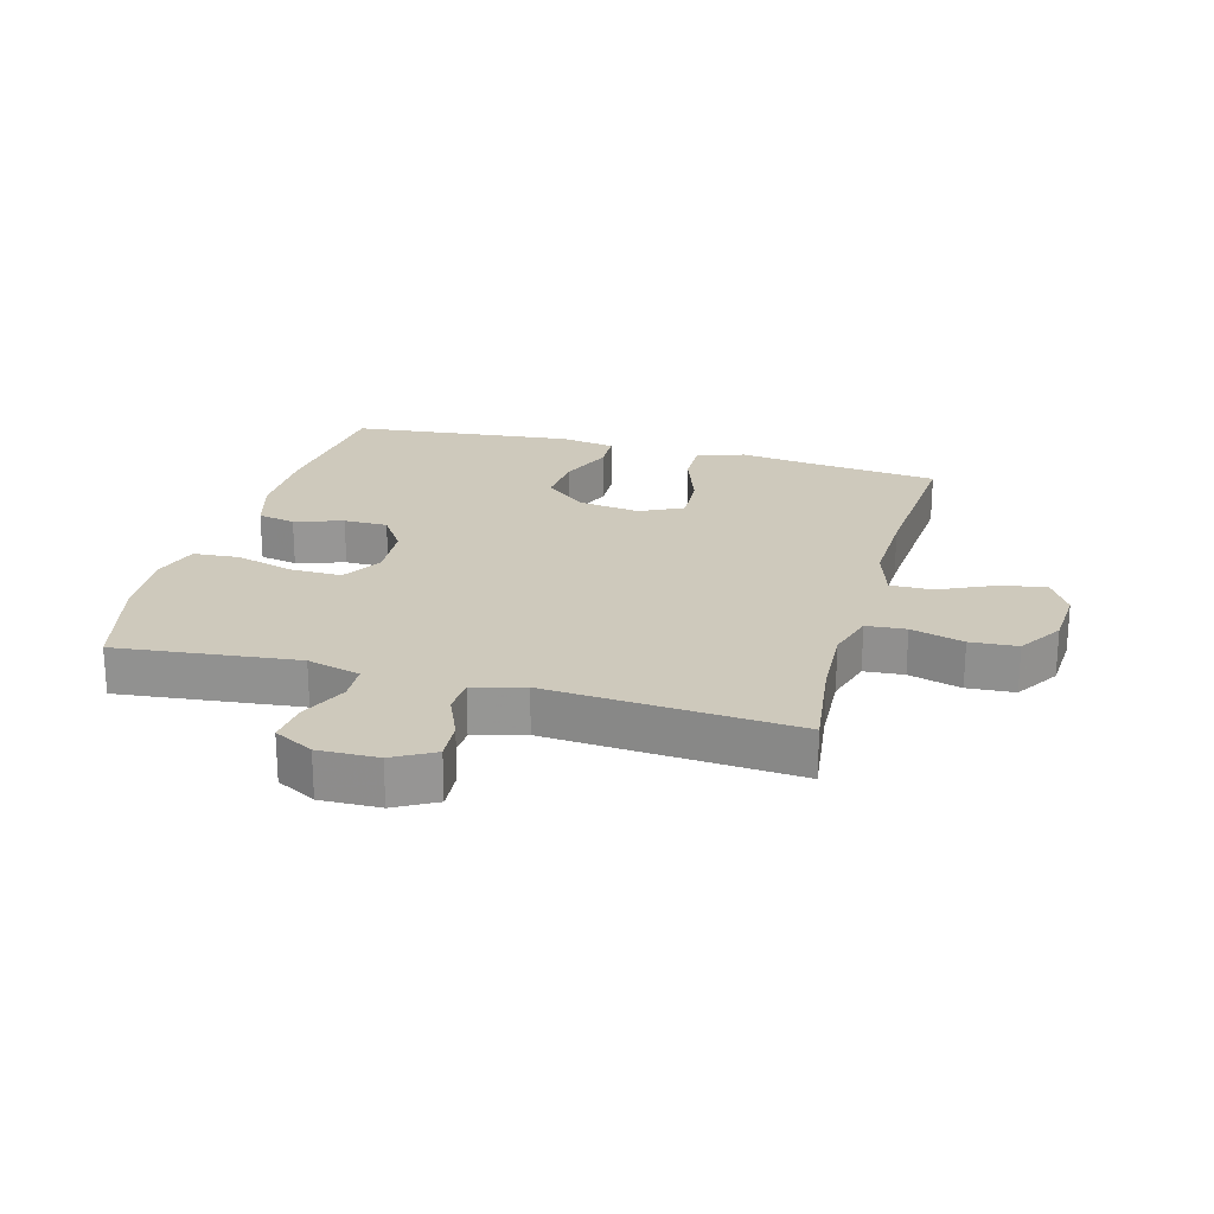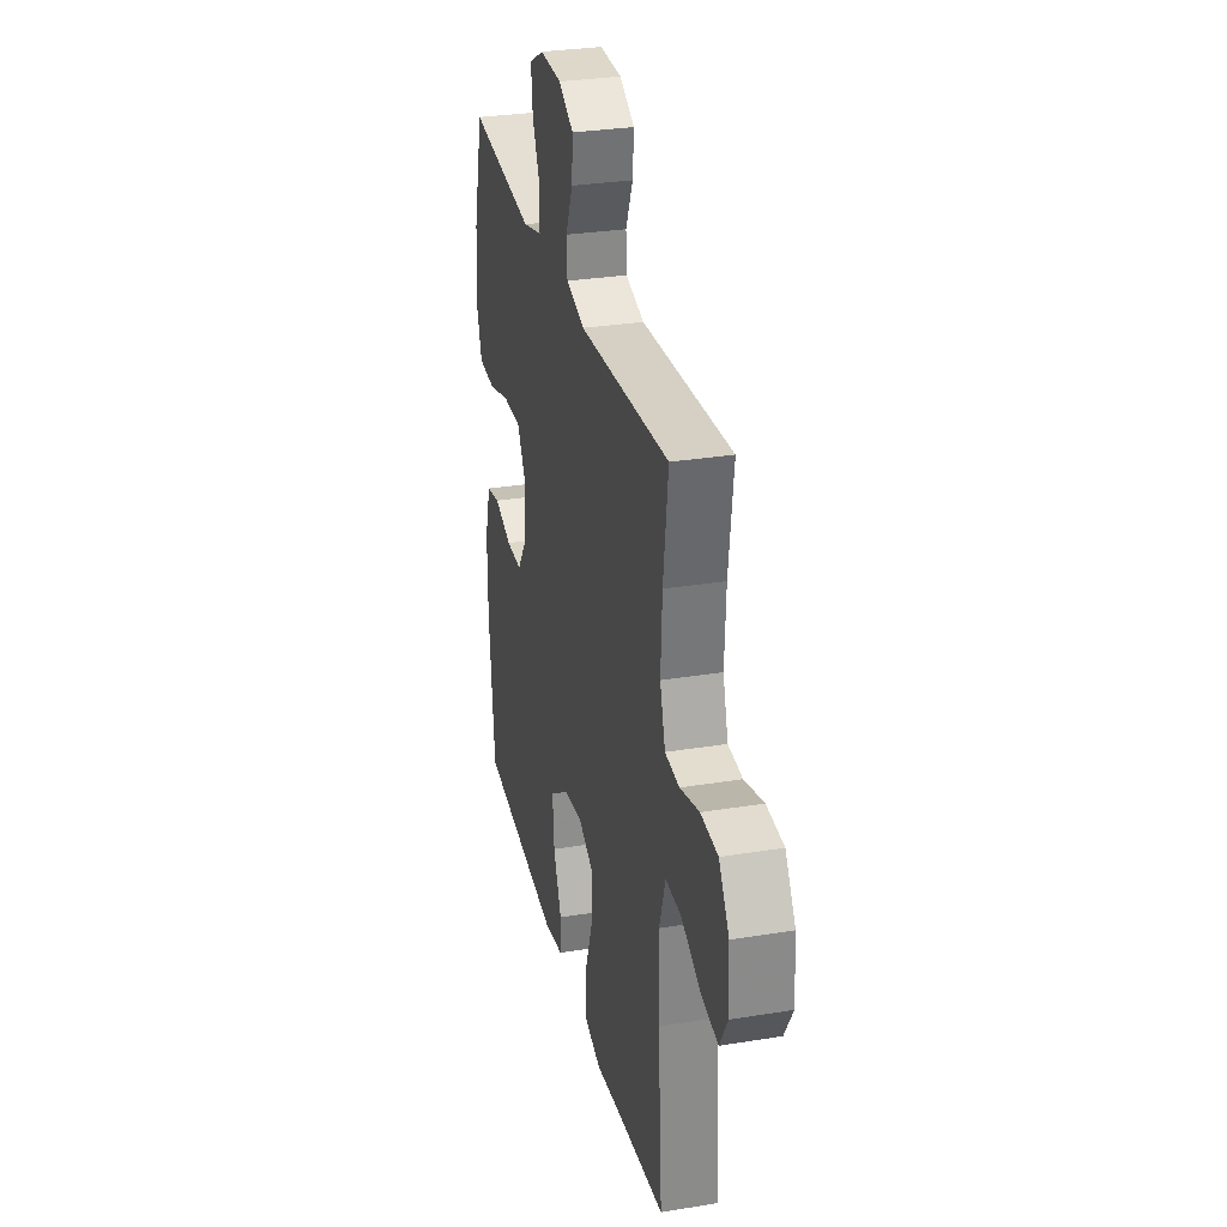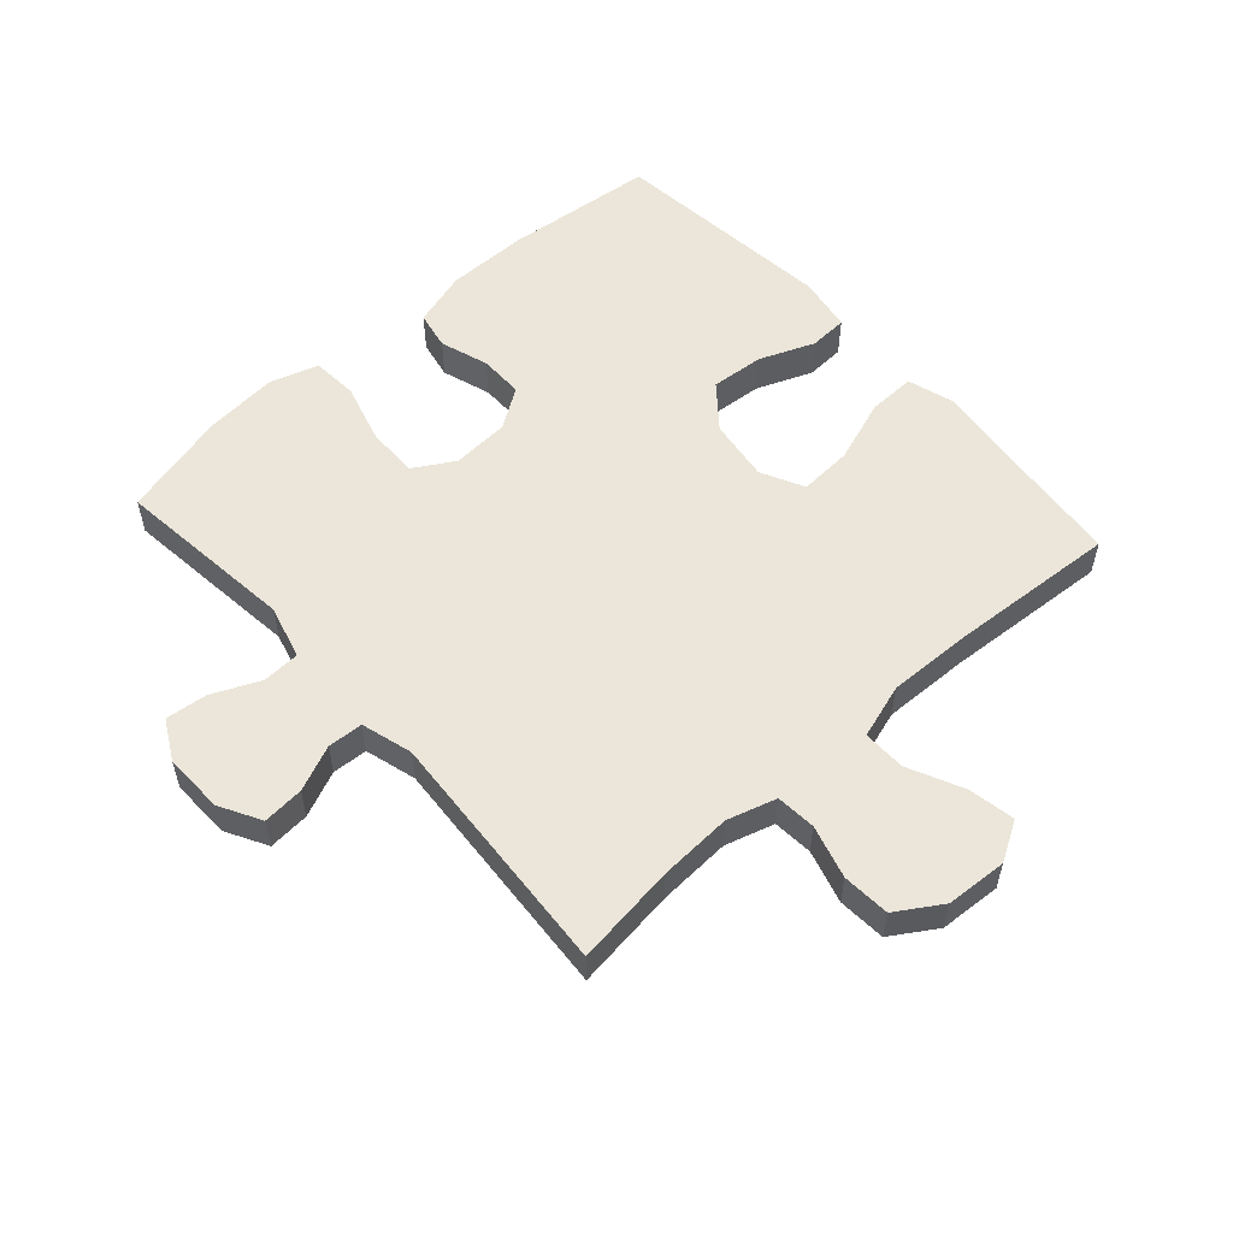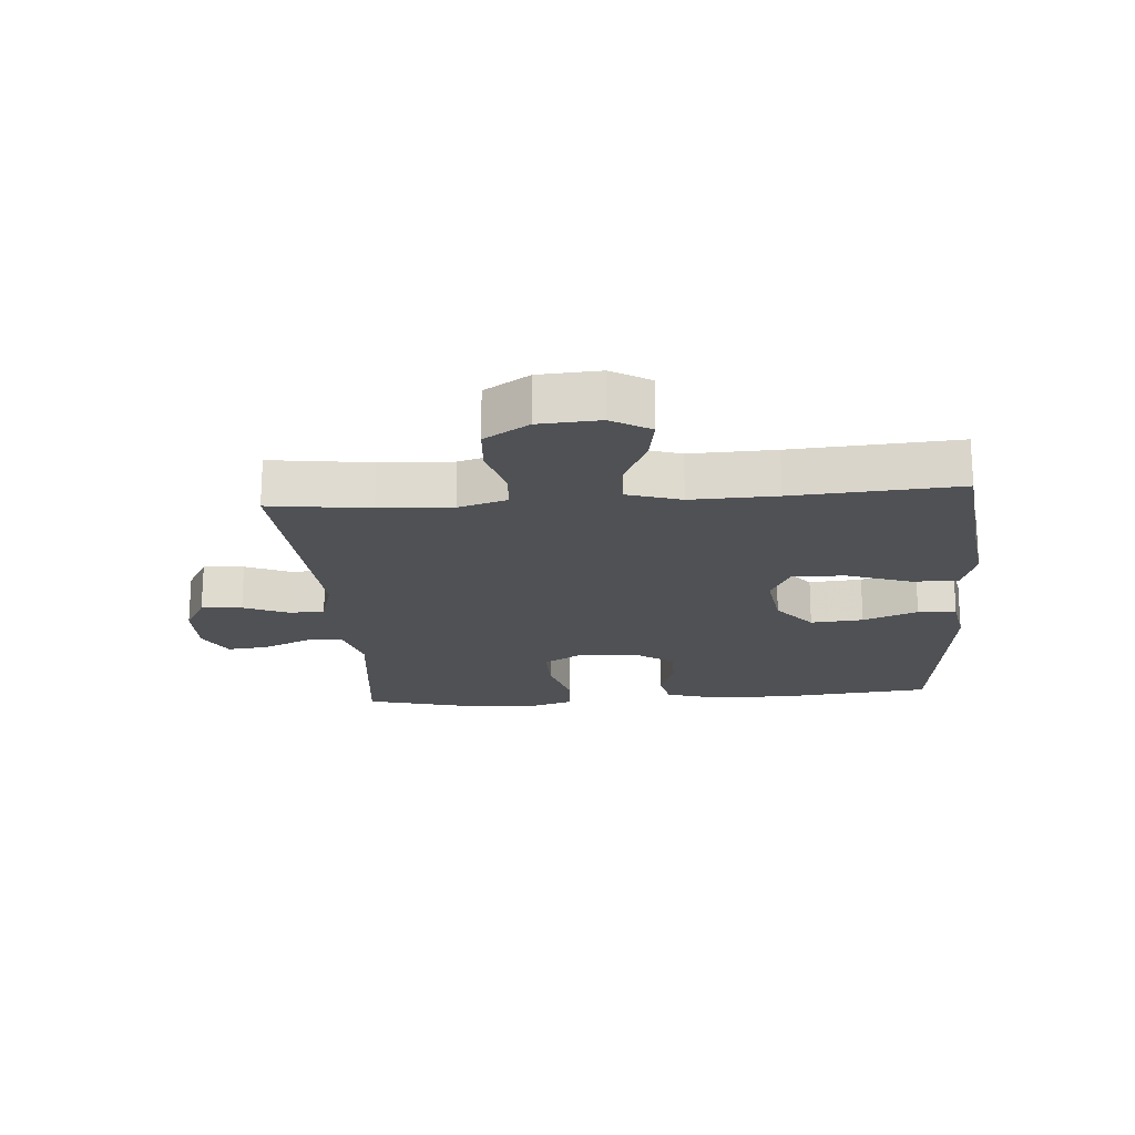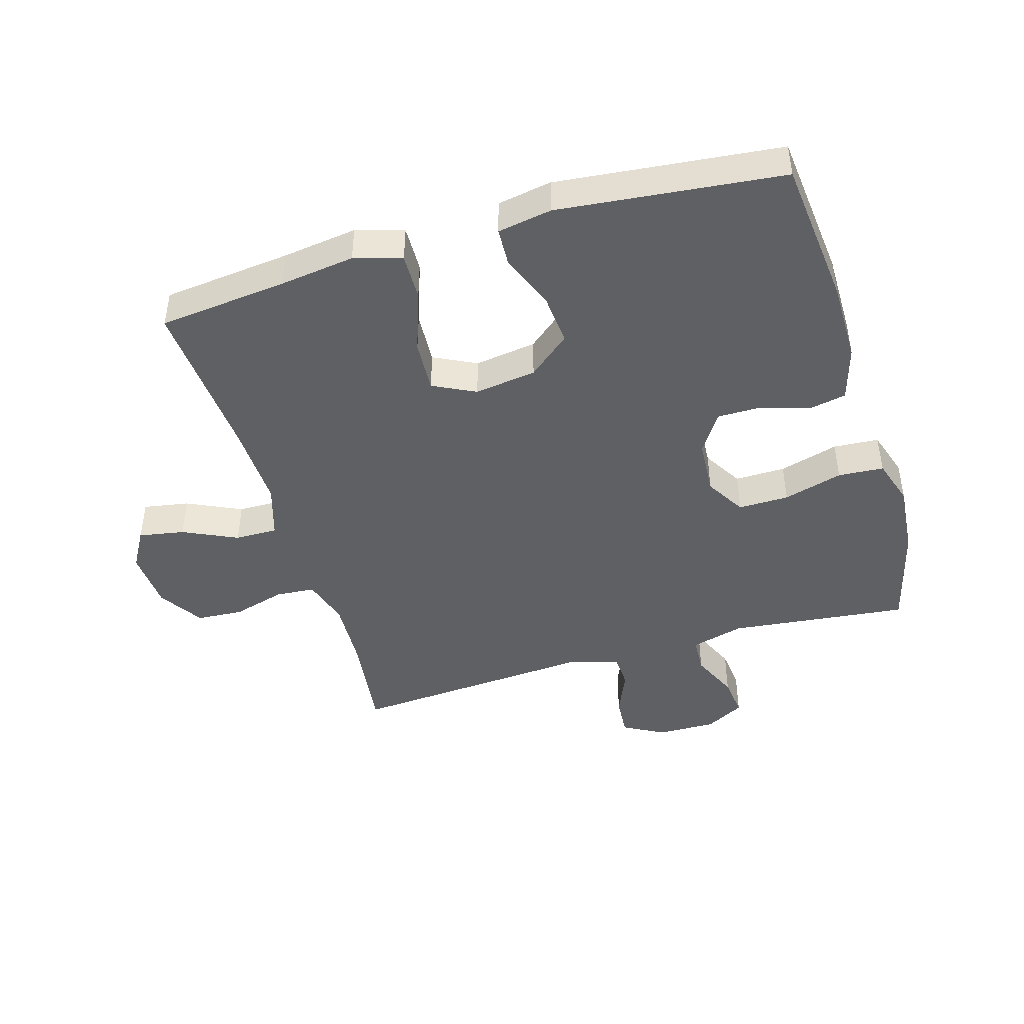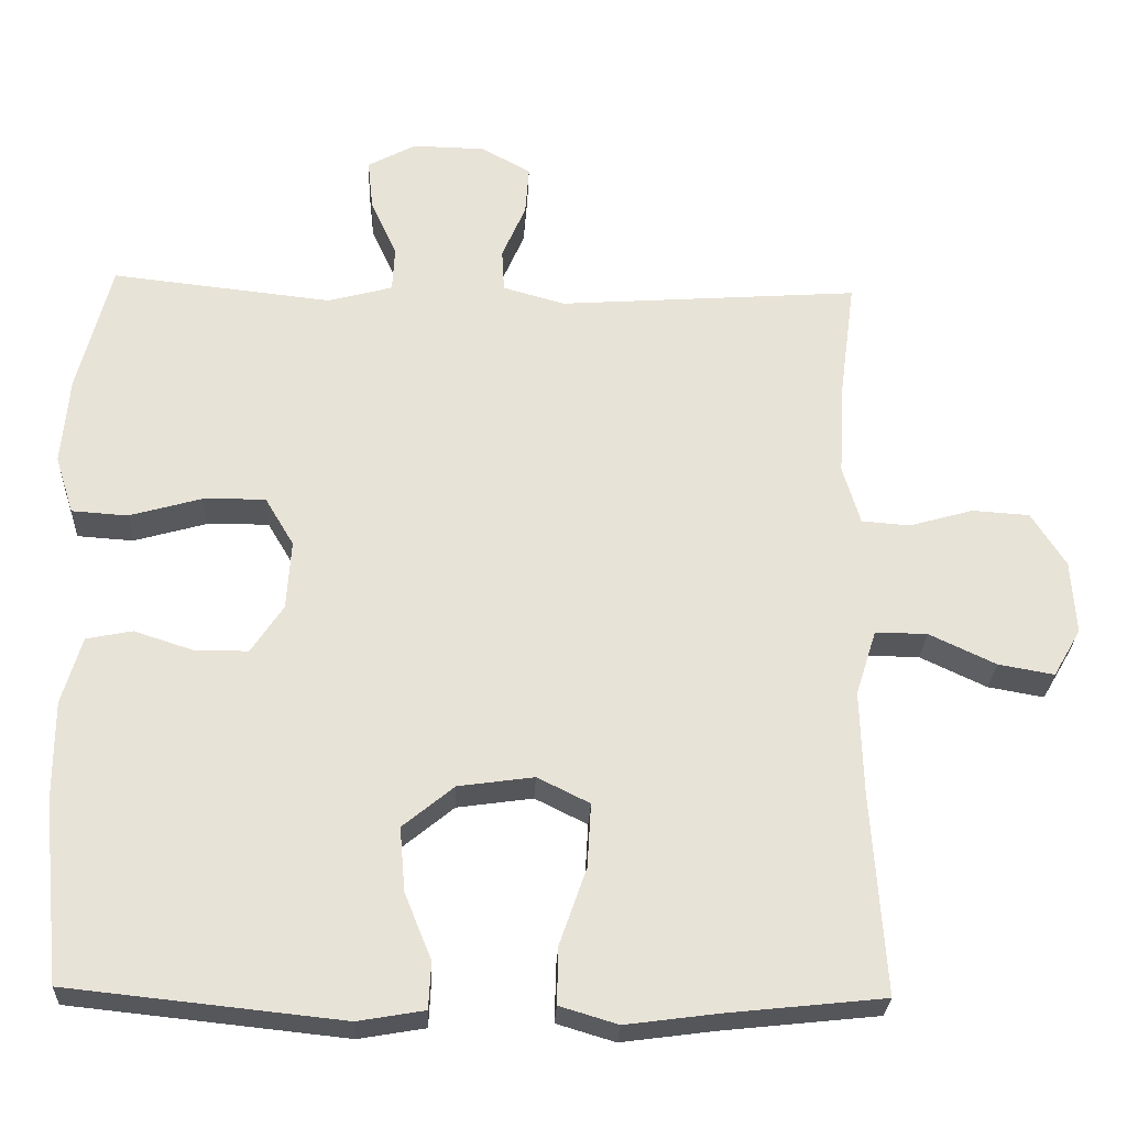
<metadata>
{"format":"obj","ext":"obj","renderer":"f3d","projection":"perspective","resolution":1024,"background":"white","views":[{"elev":22.4,"azim":15.4,"up":"+Y"},{"elev":30.3,"azim":76.7,"up":"+Z"},{"elev":55.4,"azim":48.1,"up":"+Y"},{"elev":-19.5,"azim":94.4,"up":"+Y"},{"elev":-44.6,"azim":-163.4,"up":"+Y"},{"elev":-27.1,"azim":-2.5,"up":"+Z"}]}
</metadata>
<code>
v -0.5 0.07 -0.5
v -0.524 0.07 -0.262
v -0.524 0.07 -0.132
v -0.498 0.07 -0.044
v -0.438 0.07 -0.032
v -0.361 0.07 -0.057
v -0.291 0.07 -0.057
v -0.249 0.07 0.006
v -0.243 0.07 0.097
v -0.281 0.07 0.161
v -0.362 0.07 0.16
v -0.457 0.07 0.133
v -0.53 0.07 0.138
v -0.554 0.07 0.214
v -0.544 0.07 0.33
v -0.5 0.07 0.5
v -0.212 0.07 0.468
v -0.127 0.07 0.491
v -0.124 0.07 0.55
v -0.158 0.07 0.626
v -0.165 0.07 0.692
v -0.102 0.07 0.726
v -0.007 0.07 0.724
v 0.058 0.07 0.688
v 0.053 0.07 0.623
v 0.022 0.07 0.551
v 0.025 0.07 0.495
v 0.106 0.07 0.472
v 0.5 0.07 0.5
v 0.479 0.07 0.34
v 0.473 0.07 0.224
v 0.496 0.07 0.147
v 0.559 0.07 0.142
v 0.643 0.07 0.166
v 0.718 0.07 0.161
v 0.763 0.07 0.09
v 0.769 0.07 -0.007
v 0.733 0.07 -0.069
v 0.66 0.07 -0.056
v 0.573 0.07 -0.015
v 0.505 0.07 -0.014
v 0.478 0.07 -0.1
v 0.482 0.07 -0.236
v 0.5 0.07 -0.5
v 0.294 0.07 -0.522
v 0.174 0.07 -0.538
v 0.098 0.07 -0.515
v 0.1 0.07 -0.44
v 0.135 0.07 -0.34
v 0.14 0.07 -0.256
v 0.072 0.07 -0.222
v -0.027 0.07 -0.236
v -0.094 0.07 -0.291
v -0.087 0.07 -0.375
v -0.052 0.07 -0.462
v -0.055 0.07 -0.523
v -0.142 0.07 -0.538
v -0.5 0 -0.5
v -0.524 0 -0.262
v -0.524 0 -0.132
v -0.498 0 -0.044
v -0.438 0 -0.032
v -0.361 0 -0.057
v -0.291 0 -0.057
v -0.249 0 0.006
v -0.243 0 0.097
v -0.281 0 0.161
v -0.362 0 0.16
v -0.457 0 0.133
v -0.53 0 0.138
v -0.554 0 0.214
v -0.544 0 0.33
v -0.5 0 0.5
v -0.212 0 0.468
v -0.127 0 0.491
v -0.124 0 0.55
v -0.158 0 0.626
v -0.165 0 0.692
v -0.102 0 0.726
v -0.007 0 0.724
v 0.058 0 0.688
v 0.053 0 0.623
v 0.022 0 0.551
v 0.025 0 0.495
v 0.106 0 0.472
v 0.5 0 0.5
v 0.479 0 0.34
v 0.473 0 0.224
v 0.496 0 0.147
v 0.559 0 0.142
v 0.643 0 0.166
v 0.718 0 0.161
v 0.763 0 0.09
v 0.769 0 -0.007
v 0.733 0 -0.069
v 0.66 0 -0.056
v 0.573 0 -0.015
v 0.505 0 -0.014
v 0.478 0 -0.1
v 0.482 0 -0.236
v 0.5 0 -0.5
v 0.294 0 -0.522
v 0.174 0 -0.538
v 0.098 0 -0.515
v 0.1 0 -0.44
v 0.135 0 -0.34
v 0.14 0 -0.256
v 0.072 0 -0.222
v -0.027 0 -0.236
v -0.094 0 -0.291
v -0.087 0 -0.375
v -0.052 0 -0.462
v -0.055 0 -0.523
v -0.142 0 -0.538
f 4 5 6
f 3 4 6
f 2 3 6
f 1 2 6
f 57 1 6
f 56 57 6
f 55 56 6
f 54 55 6
f 53 54 6 7
f 52 53 7 8
f 51 52 8 9
f 50 51 9 10
f 47 48 49
f 46 47 49
f 45 46 49
f 45 49 50
f 44 45 50
f 43 44 50
f 42 43 50 10
f 38 39 40
f 37 38 40
f 36 37 40
f 35 36 40
f 34 35 40
f 33 34 40
f 32 33 40 41
f 41 42 10
f 32 41 10
f 31 32 10
f 28 29 30
f 31 10 11
f 30 31 11
f 28 30 11
f 27 28 11
f 24 25 26
f 23 24 26
f 22 23 26
f 21 22 26
f 20 21 26
f 19 20 26
f 18 19 26 27
f 15 16 17
f 14 15 17
f 13 14 17
f 12 13 17
f 11 12 17
f 11 17 18 27
f 63 62 61
f 63 61 60
f 63 60 59
f 63 59 58
f 63 58 114
f 63 114 113
f 63 113 112
f 63 112 111
f 64 63 111 110
f 65 64 110 109
f 66 65 109 108
f 67 66 108 107
f 106 105 104
f 106 104 103
f 106 103 102
f 107 106 102
f 107 102 101
f 107 101 100
f 67 107 100 99
f 97 96 95
f 97 95 94
f 97 94 93
f 97 93 92
f 97 92 91
f 97 91 90
f 98 97 90 89
f 67 99 98
f 67 98 89
f 67 89 88
f 87 86 85
f 68 67 88
f 68 88 87
f 68 87 85
f 68 85 84
f 83 82 81
f 83 81 80
f 83 80 79
f 83 79 78
f 83 78 77
f 83 77 76
f 84 83 76 75
f 74 73 72
f 74 72 71
f 74 71 70
f 74 70 69
f 74 69 68
f 84 75 74 68
f 1 58 59 2
f 2 59 60 3
f 3 60 61 4
f 4 61 62 5
f 5 62 63 6
f 6 63 64 7
f 7 64 65 8
f 8 65 66 9
f 9 66 67 10
f 10 67 68 11
f 11 68 69 12
f 12 69 70 13
f 13 70 71 14
f 14 71 72 15
f 15 72 73 16
f 16 73 74 17
f 17 74 75 18
f 18 75 76 19
f 19 76 77 20
f 20 77 78 21
f 21 78 79 22
f 22 79 80 23
f 23 80 81 24
f 24 81 82 25
f 25 82 83 26
f 26 83 84 27
f 27 84 85 28
f 28 85 86 29
f 29 86 87 30
f 30 87 88 31
f 31 88 89 32
f 32 89 90 33
f 33 90 91 34
f 34 91 92 35
f 35 92 93 36
f 36 93 94 37
f 37 94 95 38
f 38 95 96 39
f 39 96 97 40
f 40 97 98 41
f 41 98 99 42
f 42 99 100 43
f 43 100 101 44
f 44 101 102 45
f 45 102 103 46
f 46 103 104 47
f 47 104 105 48
f 48 105 106 49
f 49 106 107 50
f 50 107 108 51
f 51 108 109 52
f 52 109 110 53
f 53 110 111 54
f 54 111 112 55
f 55 112 113 56
f 56 113 114 57
f 57 114 58 1

</code>
